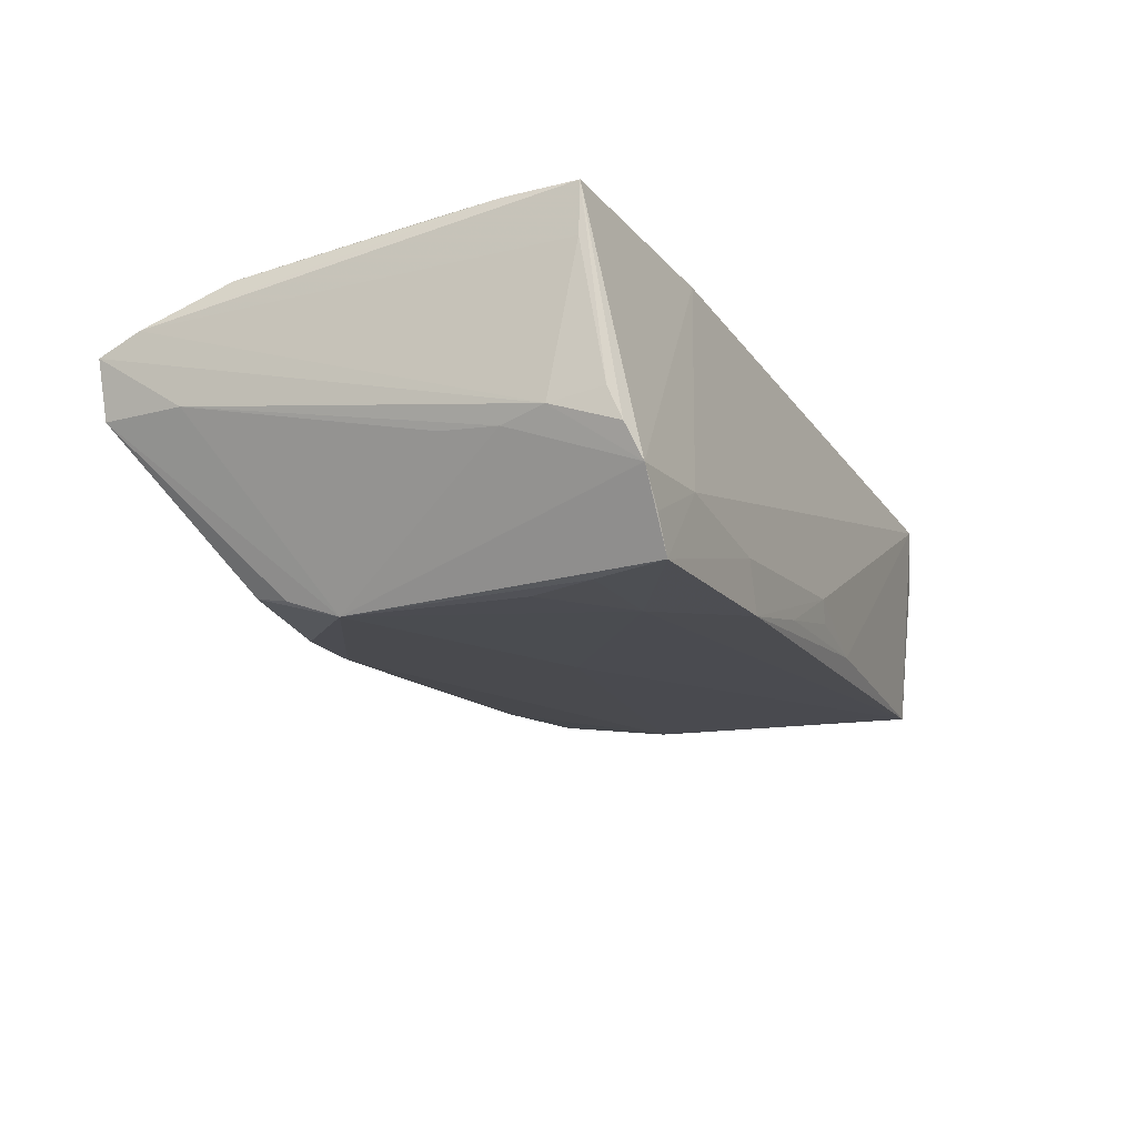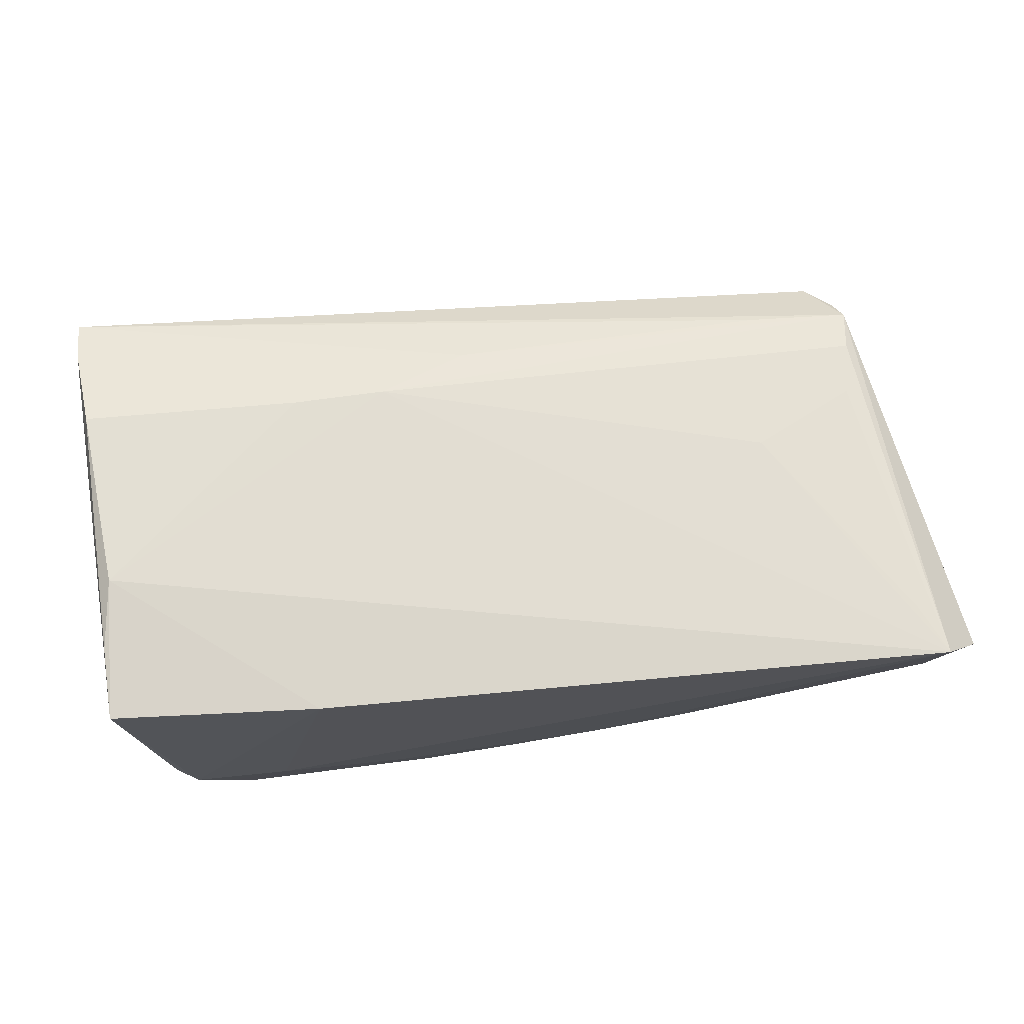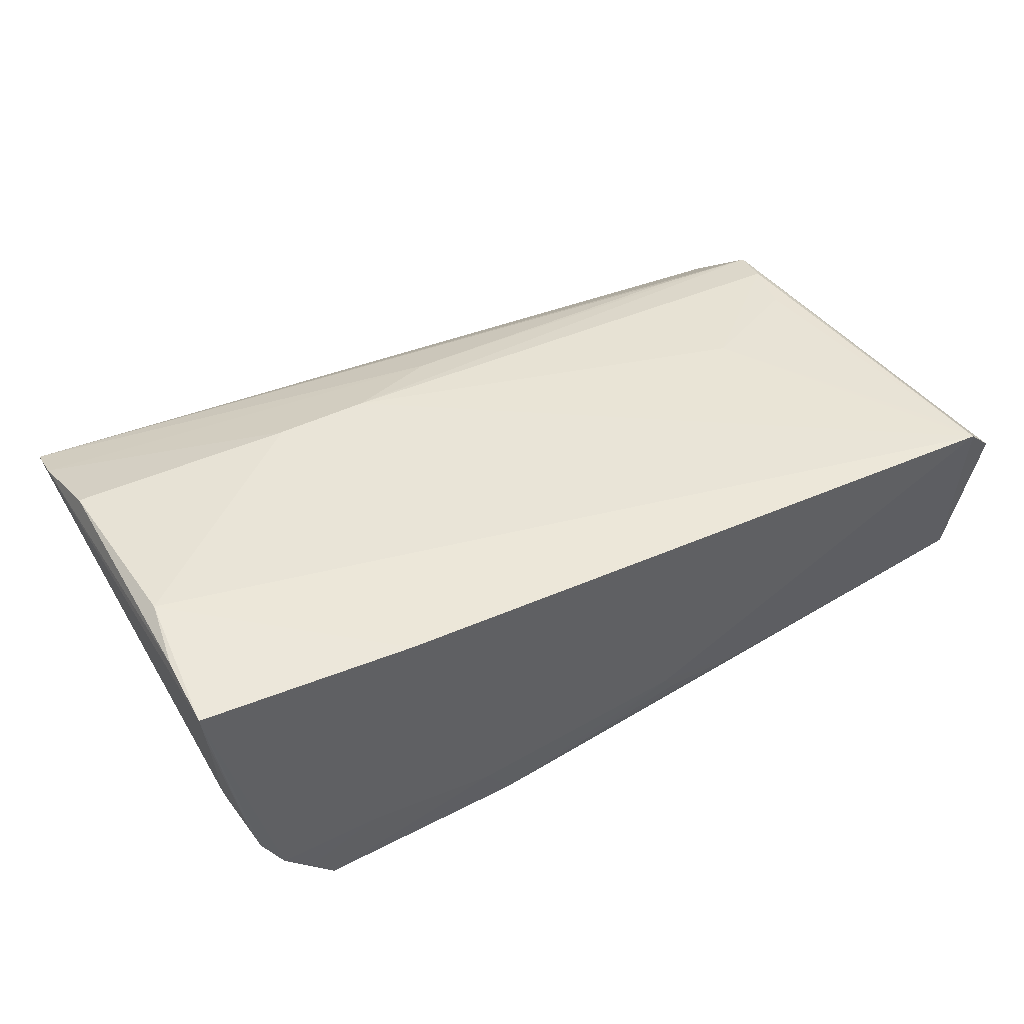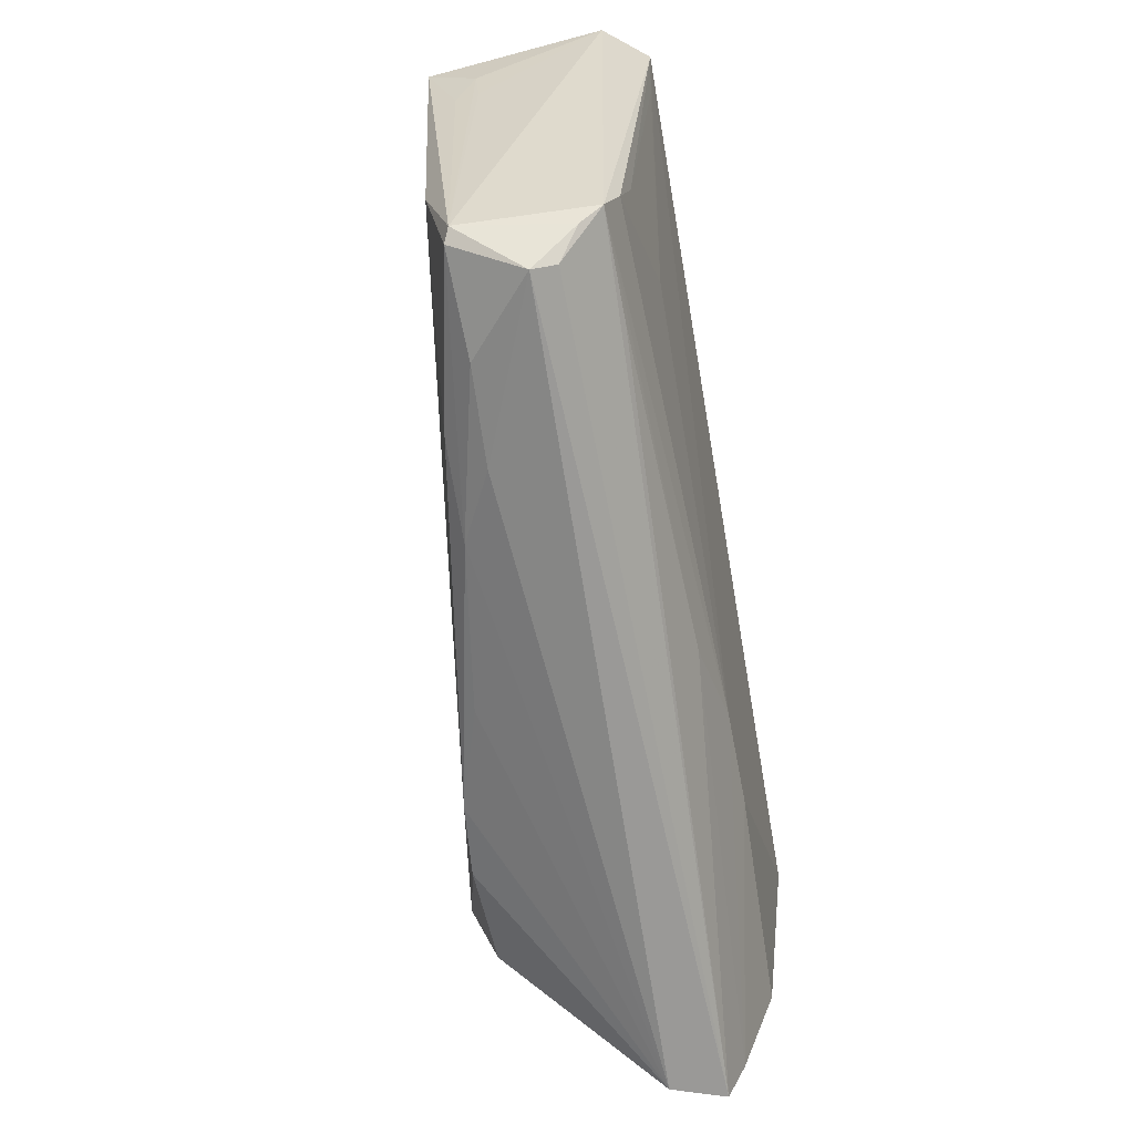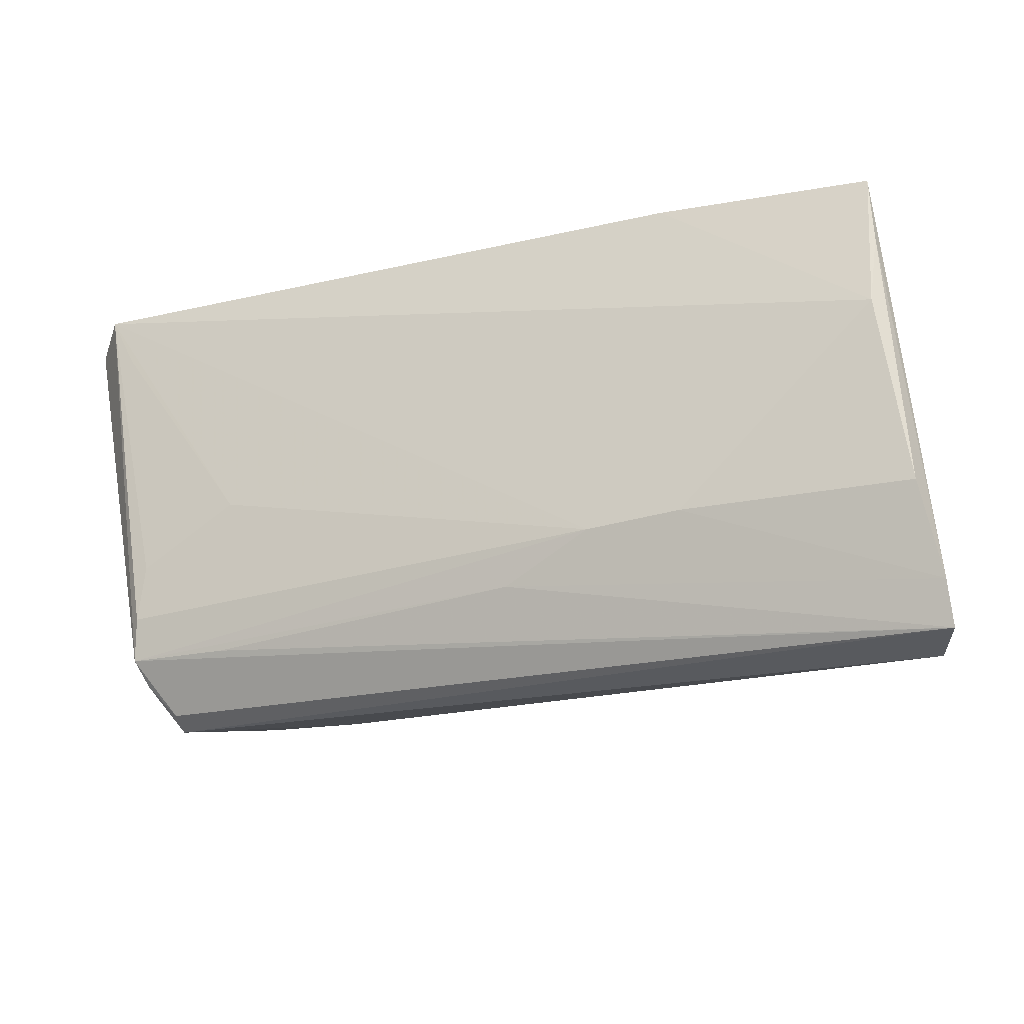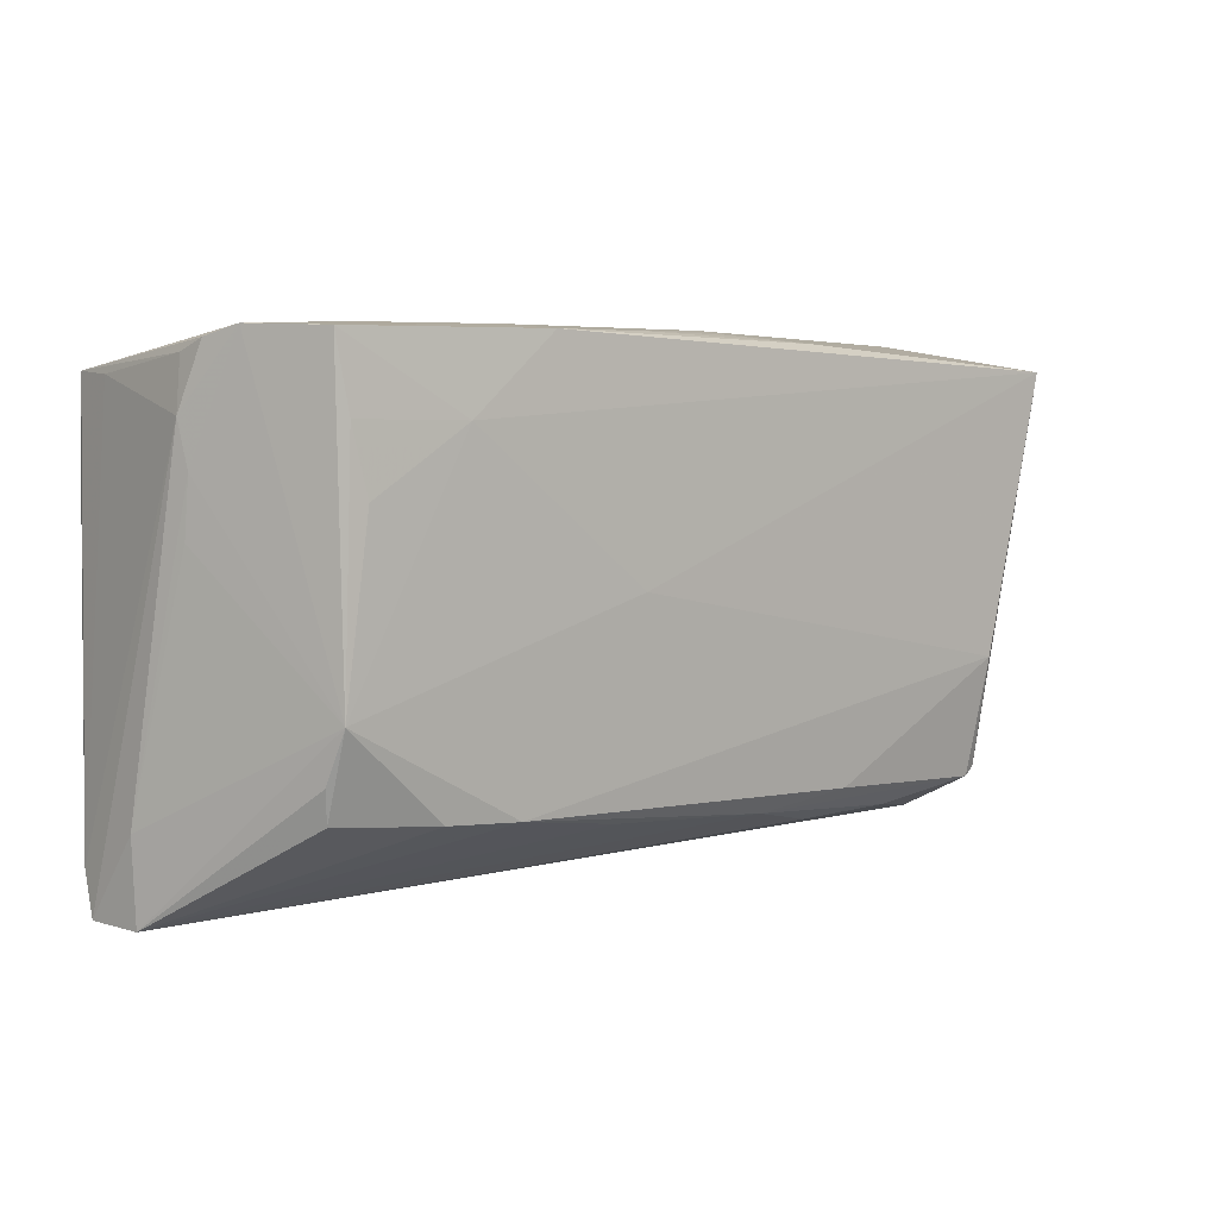
<metadata>
{"format":"obj","ext":"obj","renderer":"f3d","projection":"perspective","resolution":1024,"background":"white","views":[{"elev":-21.9,"azim":114.9,"up":"+Z"},{"elev":74.0,"azim":173.3,"up":"+Z"},{"elev":49.7,"azim":153.2,"up":"+Z"},{"elev":-65.8,"azim":-80.2,"up":"+Y"},{"elev":-28.9,"azim":20.6,"up":"+Y"},{"elev":4.9,"azim":149.5,"up":"+Y"}]}
</metadata>
<code>
v 0.04315 -0.008791 -0.02021
v -0.007982 0.03272 -0.006926
v -0.01564 -0.02454 -0.009185
v -0.0555 0.03213 0.02057
v -0.02503 -0.02675 -0.004636
v 0.05713 0.02792 0.02012
v 0.05518 0.02292 -0.005086
v 0.05332 0.03107 -0.007929
v -0.0523 0.02526 0.01988
v -0.009705 0.03221 -0.009737
v -0.03745 -0.02599 -0.004296
v -0.03529 -0.0009946 0.01747
v -0.03759 -0.02107 0.01311
v 0.0443 -0.01537 -0.01763
v 0.004819 -0.01978 0.01515
v 0.05082 0.03239 -0.01192
v 0.01681 0.03226 -0.01766
v 0.05734 0.01847 0.02017
v 0.003221 0.03232 -0.01356
v 0.04366 -0.01974 -0.01646
v -0.06028 0.03039 0.01496
v -0.05749 0.01597 -0.004034
v 0.03033 -0.02065 -0.0172
v 0.04411 0.03208 -0.02045
v 0.05426 0.0296 -0.003913
v -0.05859 0.02827 -0.007922
v 0.04037 0.0141 -0.02047
v 0.004348 0.003246 -0.01582
v 0.04243 0.02265 -0.02057
v 0.05462 0.009694 -0.005483
v 0.0577 -0.03288 0.002914
v 0.0292 0.02992 0.02057
v 0.05859 -0.01565 0.01716
v -0.0471 -0.02695 0.00724
v -0.04741 -0.02816 0.004103
v 0.006368 -0.02333 -0.01227
v -0.05864 0.02177 -0.001463
v -0.05023 -0.01494 0.01468
v 0.06028 -0.03265 0.01005
v -0.02174 0.03128 -0.01039
v 0.03761 0.03288 -0.01022
v -0.05783 0.01604 -0.001092
v 0.02056 -0.02119 -0.01638
v 0.02791 0.02243 -0.01926
v 0.04723 0.03231 -0.01615
v -0.028 -0.02245 -0.009202
v 0.05833 -0.02201 0.002444
v -0.05017 -0.02321 0.00997
v 0.05443 0.01711 -0.006234
v -0.04882 -0.007757 0.01583
v -0.05205 -0.0223 -0.004083
v 0.05659 0.02747 0.01352
v 0.06023 -0.0272 0.01249
v 0.05608 0.009063 0.02057
v -0.05175 -0.007763 -0.00754
v -0.05104 -0.02039 0.0129
v 0.01673 -0.01477 0.01744
v 0.02905 -0.01447 0.01768
v 0.02038 0.03288 -0.01167
v -0.05038 -0.02338 -0.004823
f 51 56 21
f 4 57 54
f 21 56 4
f 4 26 21
f 9 4 50
f 53 57 15
f 57 56 15
f 54 6 32
f 32 4 54
f 21 26 37
f 20 31 23
f 26 28 55
f 60 51 55
f 55 51 26
f 54 57 58
f 58 33 54
f 58 57 53
f 53 33 58
f 18 6 54
f 54 33 18
f 53 6 18
f 18 33 53
f 9 50 12
f 12 4 9
f 57 4 12
f 38 4 56
f 38 50 4
f 38 56 57
f 57 12 38
f 38 12 50
f 8 6 25
f 25 7 8
f 8 7 16
f 16 6 8
f 16 32 6
f 35 51 60
f 35 5 31
f 26 4 40
f 40 4 2
f 42 51 21
f 21 37 42
f 42 37 51
f 26 51 22
f 22 37 26
f 51 37 22
f 44 28 26
f 44 29 27
f 24 29 44
f 31 5 3
f 20 23 1
f 27 29 1
f 1 29 24
f 28 44 1
f 1 44 27
f 24 16 1
f 1 47 31
f 60 55 46
f 46 3 60
f 13 15 56
f 52 25 6
f 7 25 52
f 52 6 53
f 53 7 52
f 39 7 53
f 39 47 7
f 31 47 39
f 39 35 31
f 53 15 39
f 15 13 39
f 39 13 56
f 2 4 59
f 4 32 41
f 32 16 41
f 41 59 4
f 24 59 41
f 11 35 60
f 5 35 11
f 60 3 11
f 11 3 5
f 56 51 48
f 51 35 48
f 2 19 10
f 10 40 2
f 19 40 10
f 24 44 17
f 17 44 26
f 17 59 24
f 17 19 2
f 2 59 17
f 26 40 17
f 17 40 19
f 31 3 36
f 14 31 20
f 20 1 14
f 14 1 31
f 47 1 30
f 43 46 55
f 43 55 28
f 28 1 43
f 43 1 23
f 3 46 43
f 43 36 3
f 43 23 31
f 31 36 43
f 45 16 24
f 24 41 45
f 45 41 16
f 35 39 34
f 34 48 35
f 34 39 56
f 56 48 34
f 7 47 49
f 47 30 49
f 49 16 7
f 49 1 16
f 49 30 1

</code>
